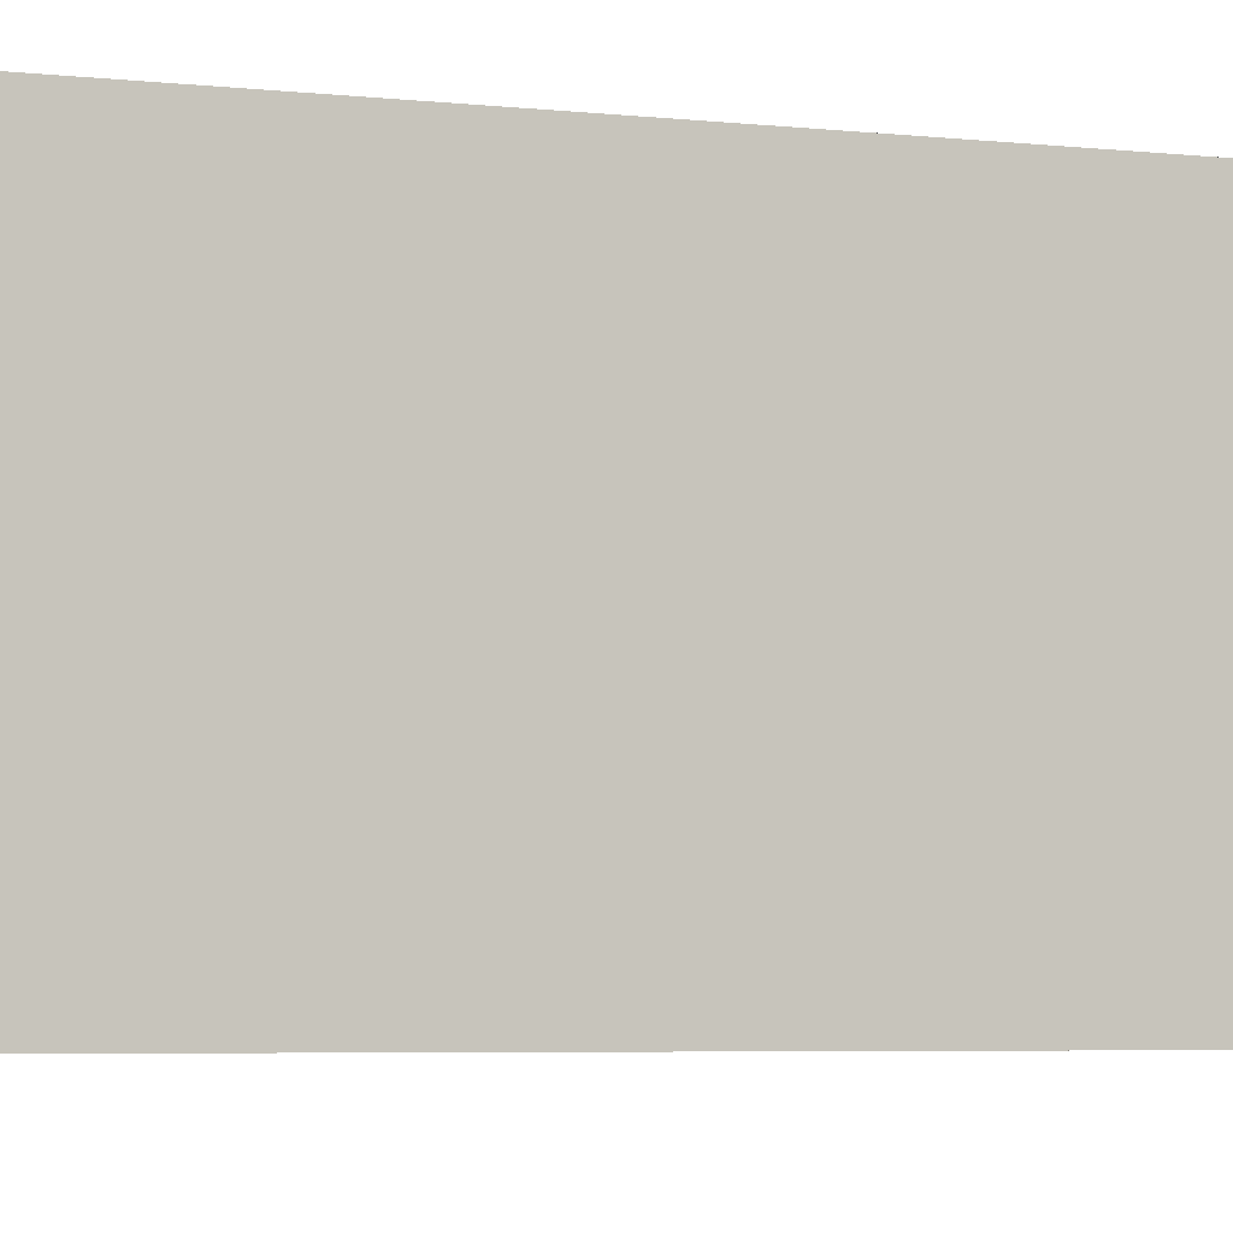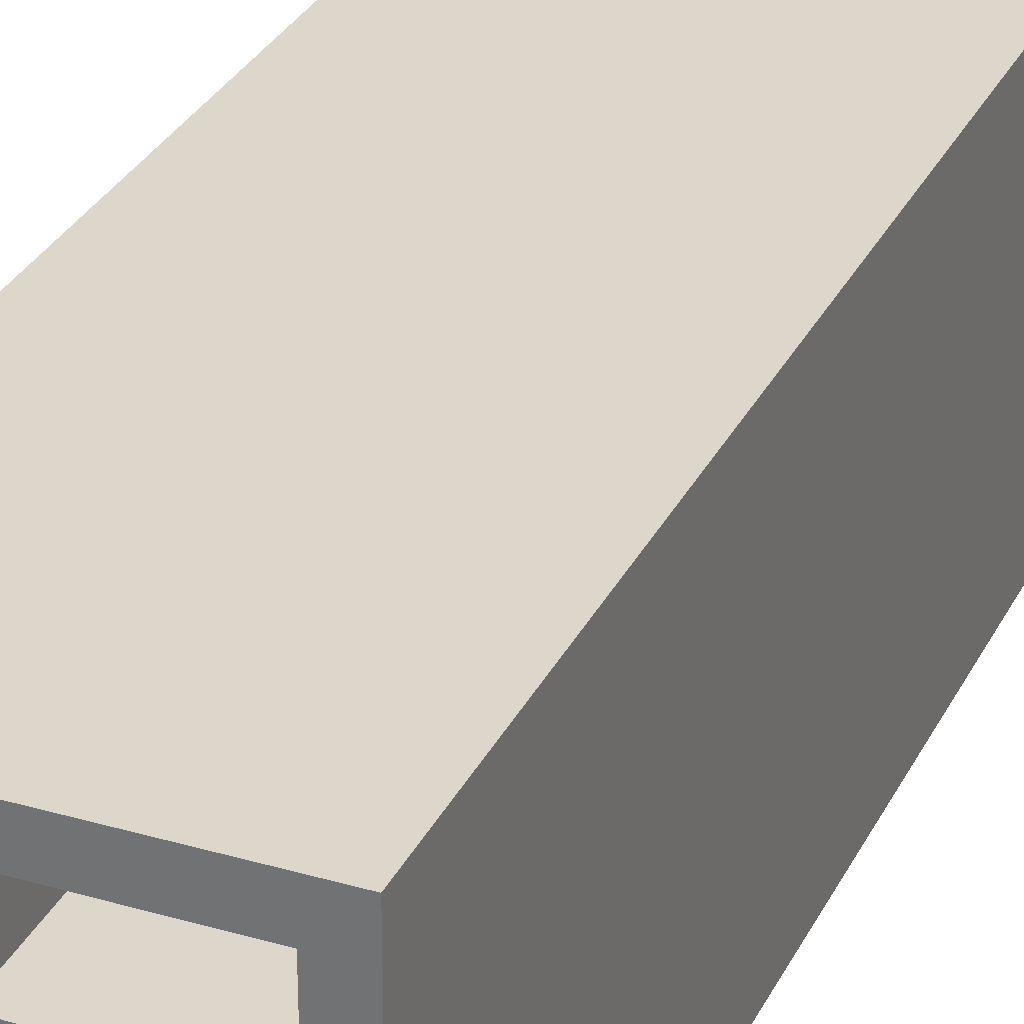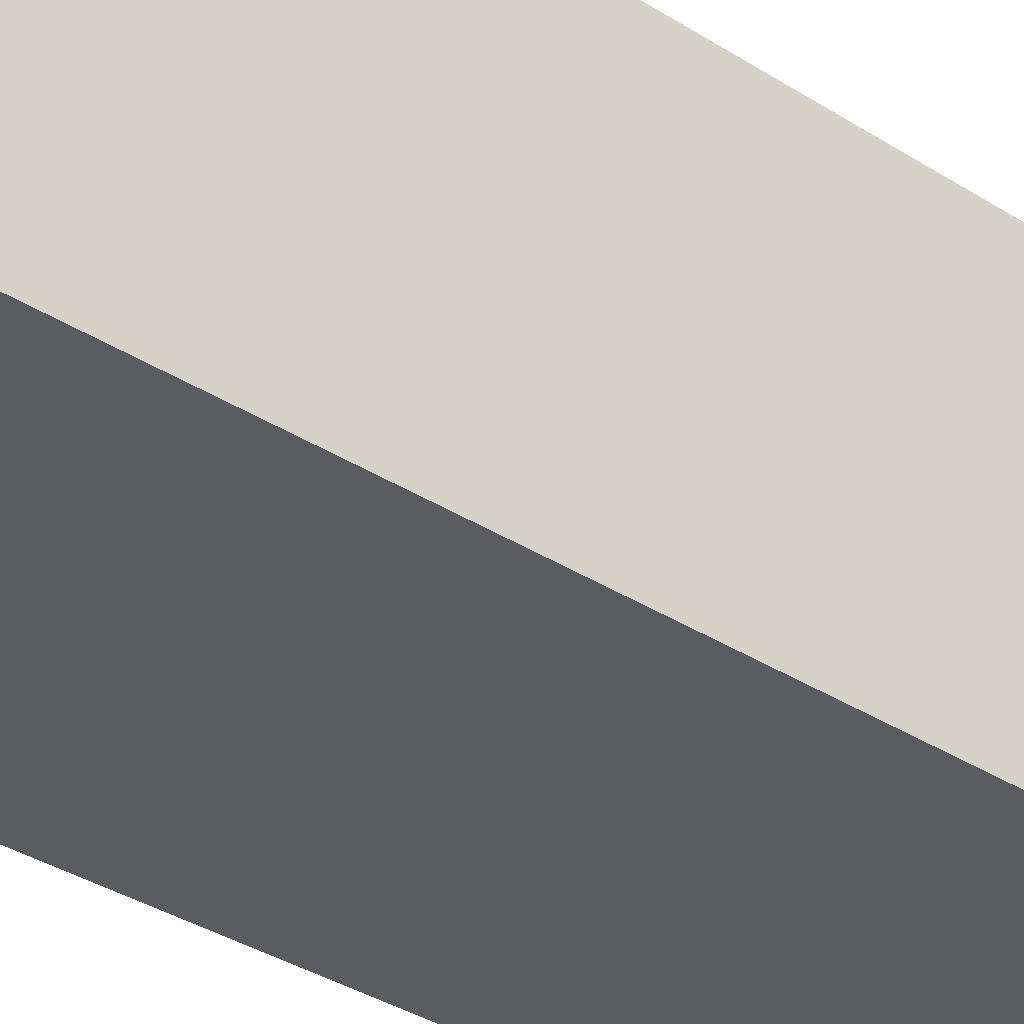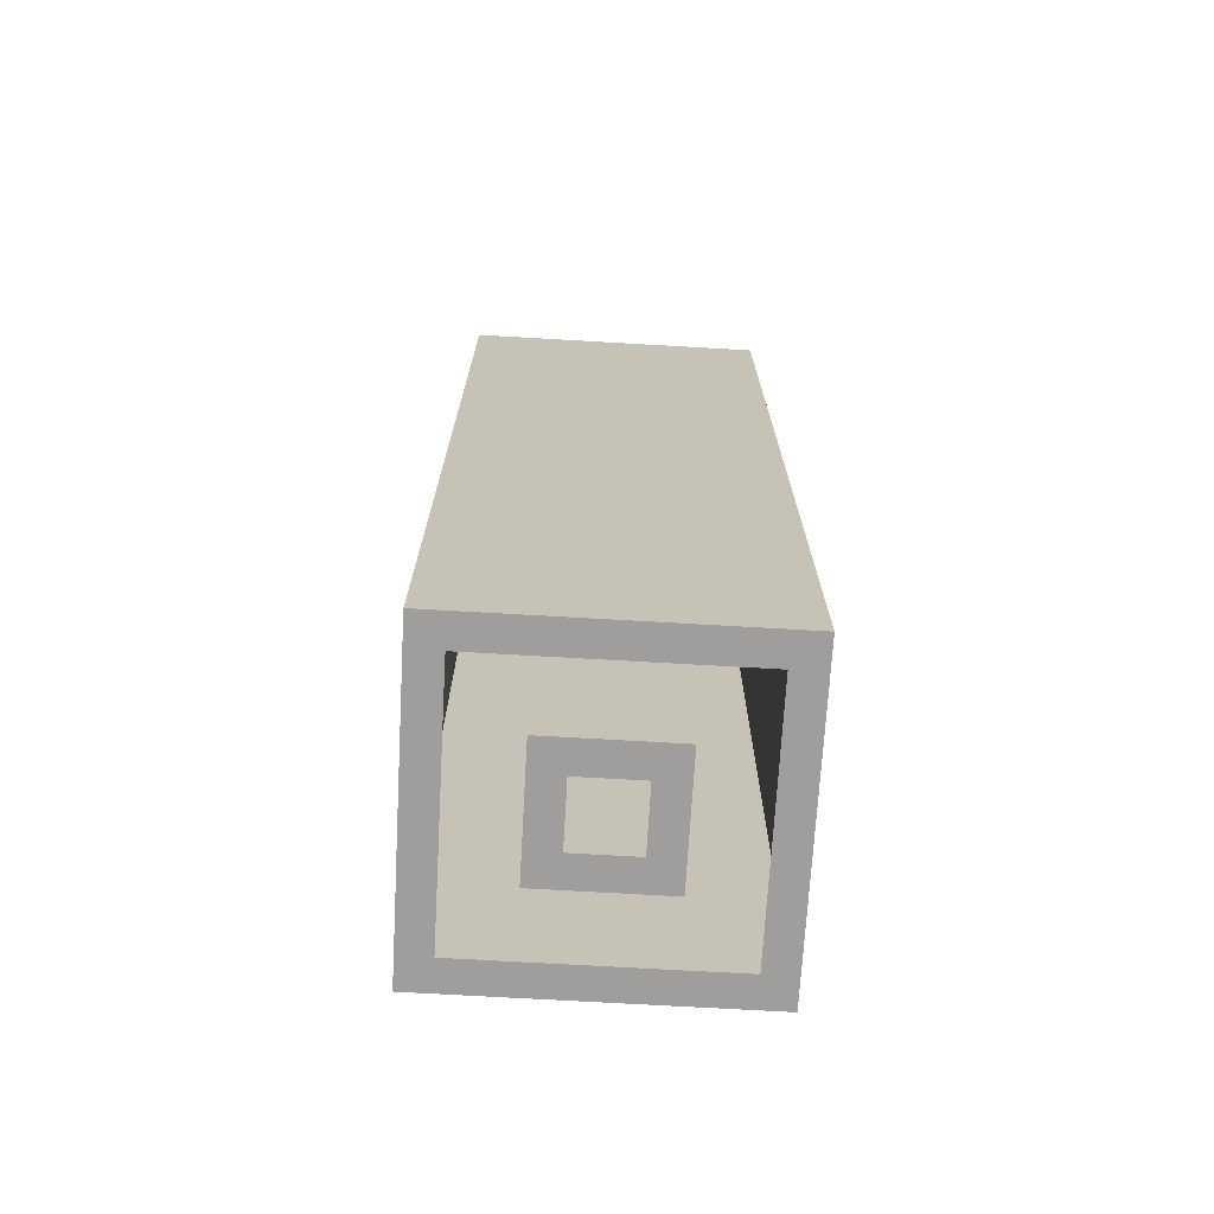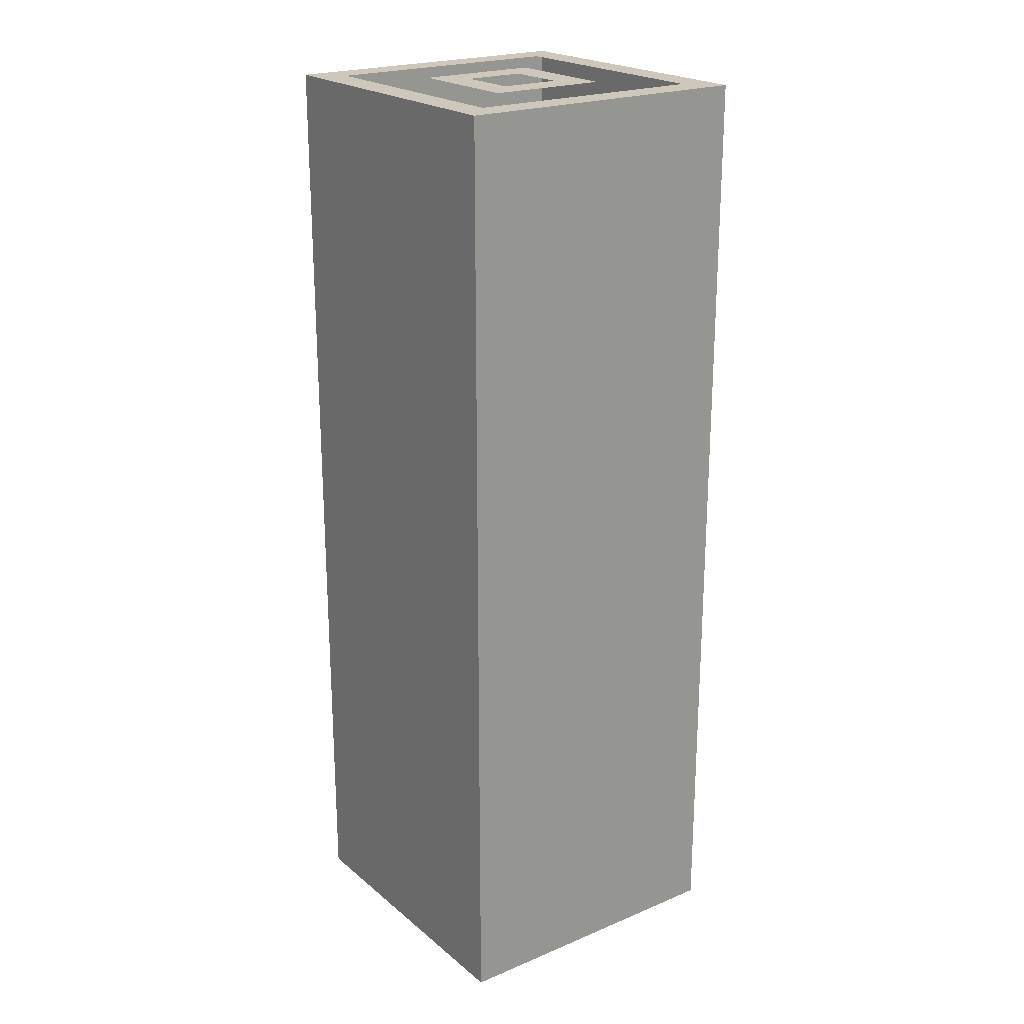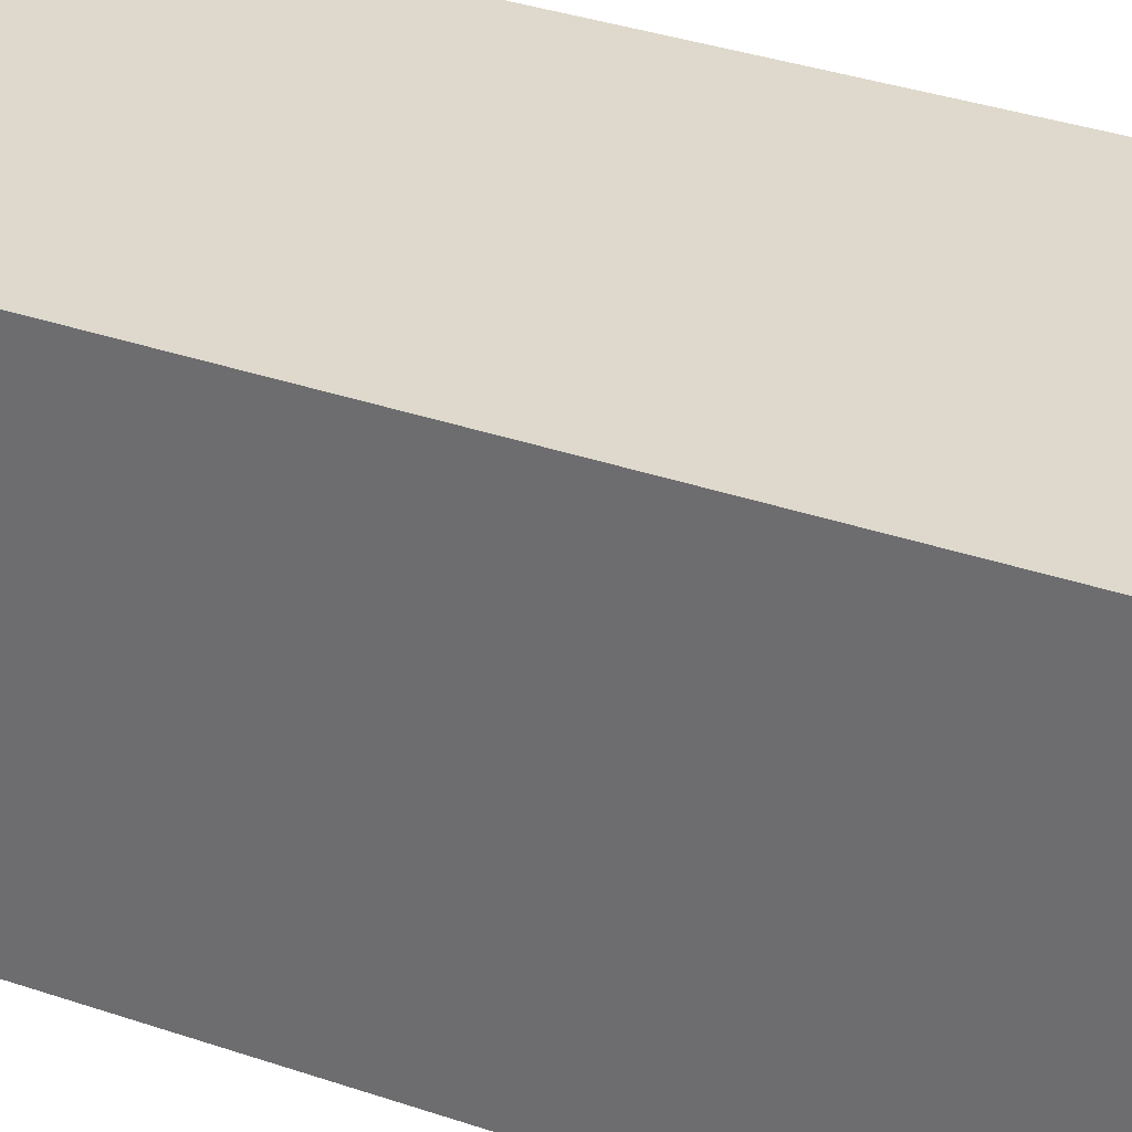
<metadata>
{"format":"obj","ext":"obj","renderer":"f3d","projection":"perspective","resolution":1024,"background":"white","views":[{"elev":-4.0,"azim":65.9,"up":"+Y"},{"elev":30.7,"azim":-157.3,"up":"+Y"},{"elev":-34.7,"azim":49.2,"up":"+Y"},{"elev":-71.1,"azim":176.7,"up":"+Z"},{"elev":22.0,"azim":144.1,"up":"+Z"},{"elev":32.1,"azim":116.3,"up":"+Y"}]}
</metadata>
<code>
o
v -6.9 1.2 1.5
v -6.9 1.2 -1.6
v -6.9 2.2 1.5
v -6.9 2.2 -1.6
v -5.9 1.2 1.5
v -5.9 1.2 -1.6
v -5.9 2.2 1.5
v -5.9 2.2 -1.6
v -6.9 1.2 1.5
v -6.9 2.2 1.5
v -6.8 1.3 1.5
v -6.8 2.1 1.5
v -6.7 1.4 1.5
v -6.7 2 1.5
v -6.6 1.5 1.5
v -6.6 1.9 1.5
v -6.5 1.6 1.5
v -6.5 1.8 1.5
v -6.3 1.6 1.5
v -6.3 1.8 1.5
v -6.2 1.5 1.5
v -6.2 1.9 1.5
v -6.1 1.4 1.5
v -6.1 2 1.5
v -6 1.3 1.5
v -6 2.1 1.5
v -5.9 1.2 1.5
v -5.9 2.2 1.5
v -6.9 1.2 -1.6
v -6.9 2.2 -1.6
v -6.8 1.3 -1.6
v -6.8 2.1 -1.6
v -6.7 1.4 -1.6
v -6.7 2 -1.6
v -6.6 1.5 -1.6
v -6.6 1.9 -1.6
v -6.5 1.6 -1.6
v -6.5 1.8 -1.6
v -6.3 1.6 -1.6
v -6.3 1.8 -1.6
v -6.2 1.5 -1.6
v -6.2 1.9 -1.6
v -6.1 1.4 -1.6
v -6.1 2 -1.6
v -6 1.3 -1.6
v -6 2.1 -1.6
v -5.9 1.2 -1.6
v -5.9 2.2 -1.6
v -6.9 1.2 1.5
v -5.9 1.2 1.5
v -6.9 1.2 -1.6
v -5.9 1.2 -1.6
v -6.9 2.2 1.5
v -5.9 2.2 1.5
v -6.9 2.2 -1.6
v -5.9 2.2 -1.6
f 3 2 1
f 4 2 3
f 5 6 7
f 7 6 8
f 11 10 9
f 12 10 11
f 17 16 15
f 18 16 17
f 19 17 15
f 20 16 18
f 21 19 15
f 21 20 19
f 22 16 20
f 22 20 21
f 25 11 9
f 26 10 12
f 27 25 9
f 27 26 25
f 28 10 26
f 28 26 27
f 29 30 31
f 31 30 32
f 35 36 37
f 37 36 38
f 35 37 39
f 38 36 40
f 35 39 41
f 39 40 41
f 40 36 42
f 41 40 42
f 29 31 45
f 32 30 46
f 29 45 47
f 45 46 47
f 46 30 48
f 47 46 48
f 51 50 49
f 52 50 51
f 53 54 55
f 55 54 56

</code>
